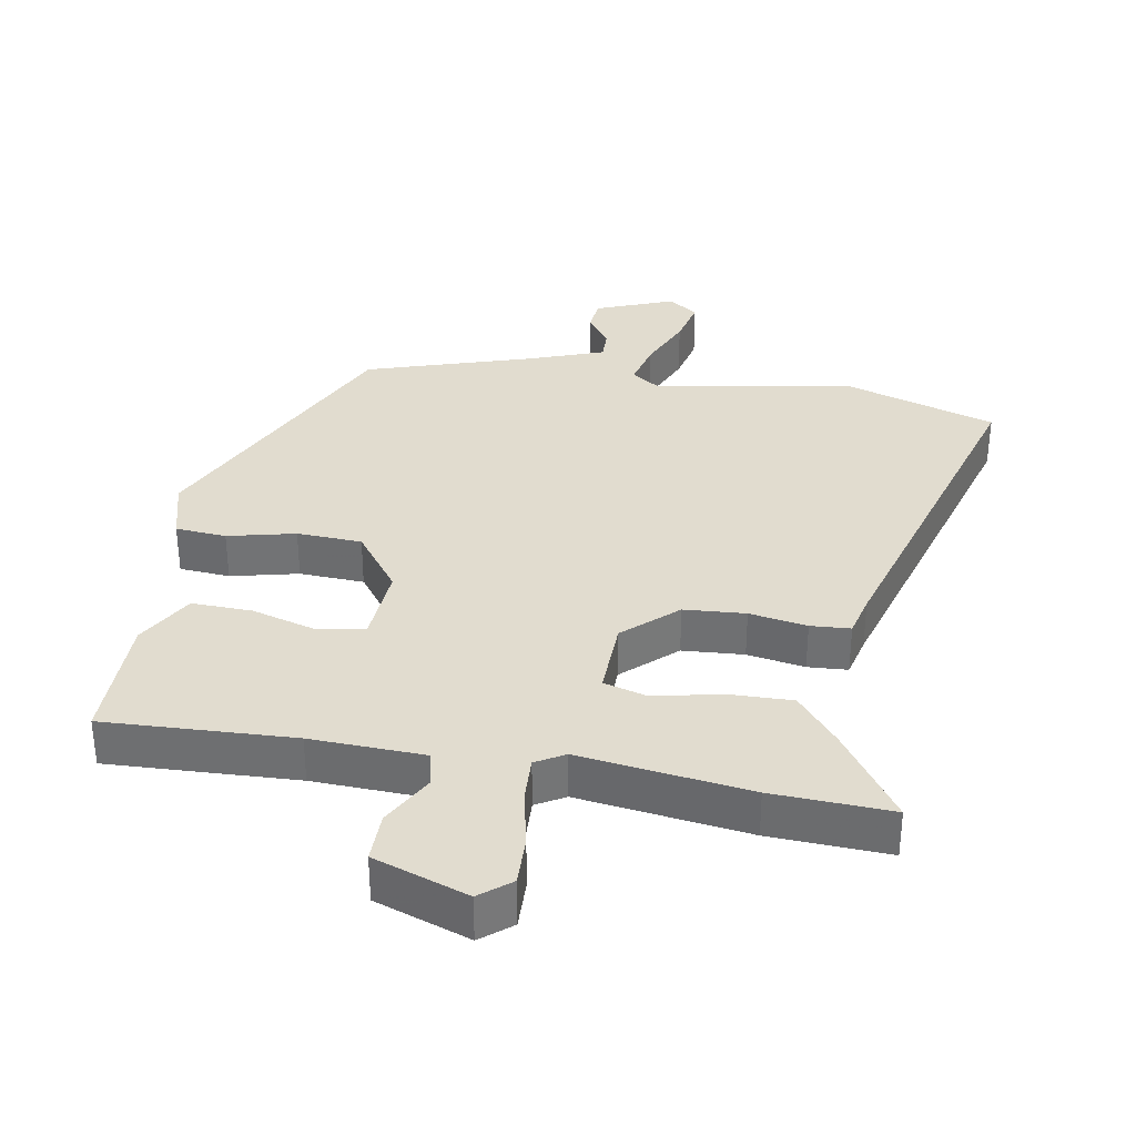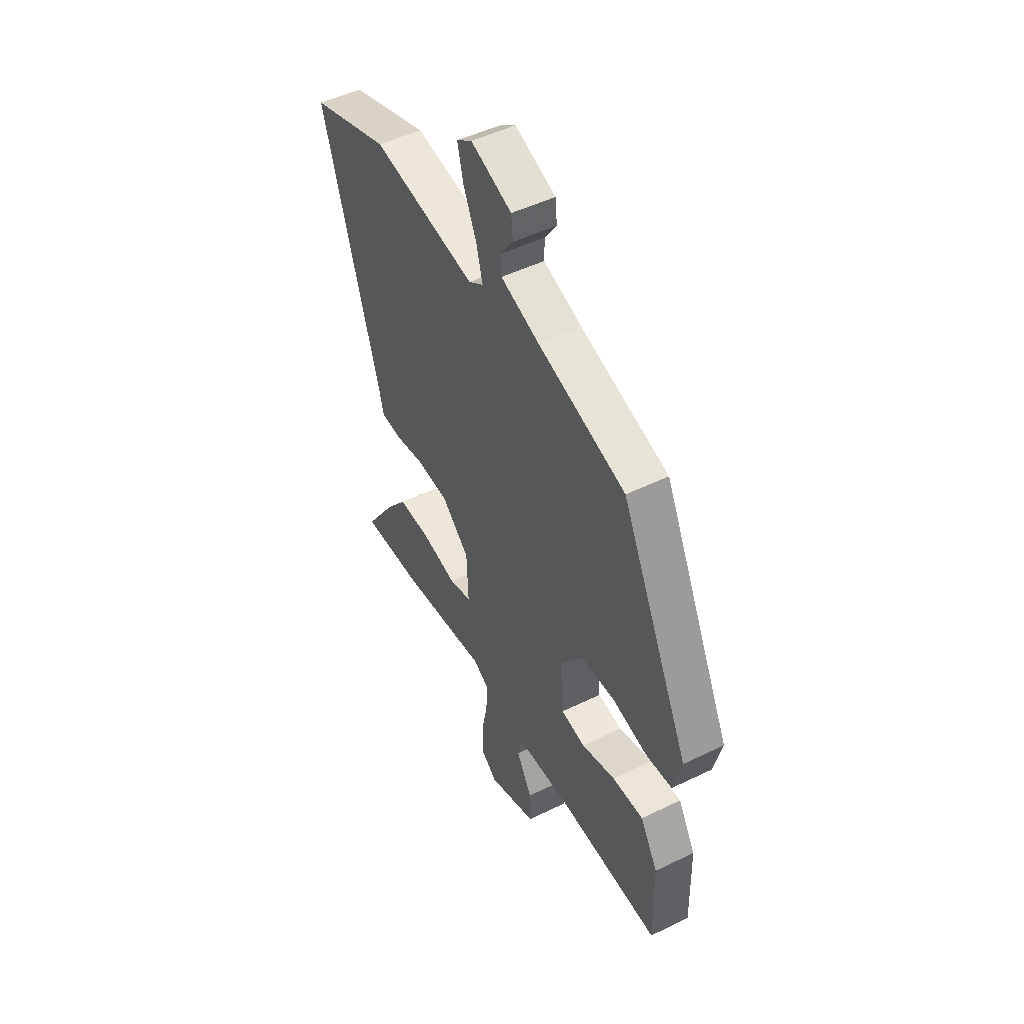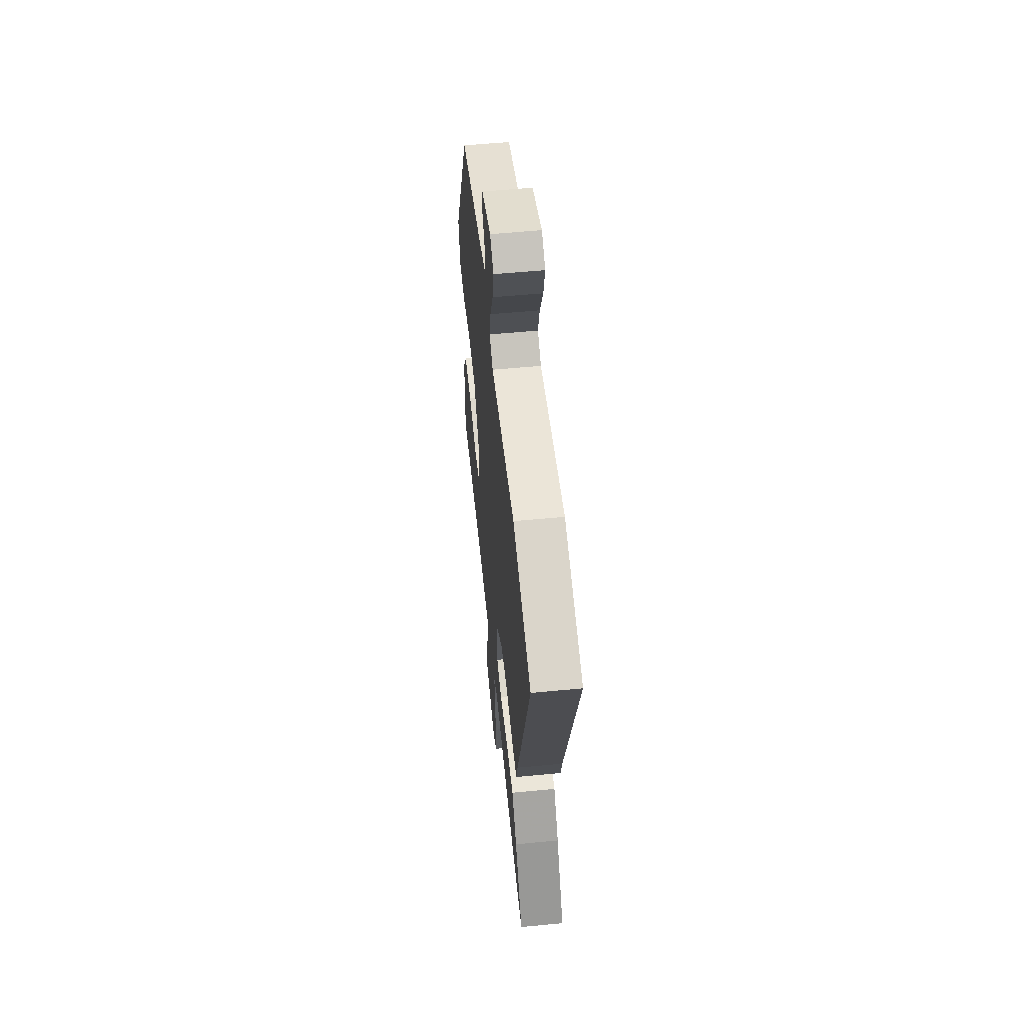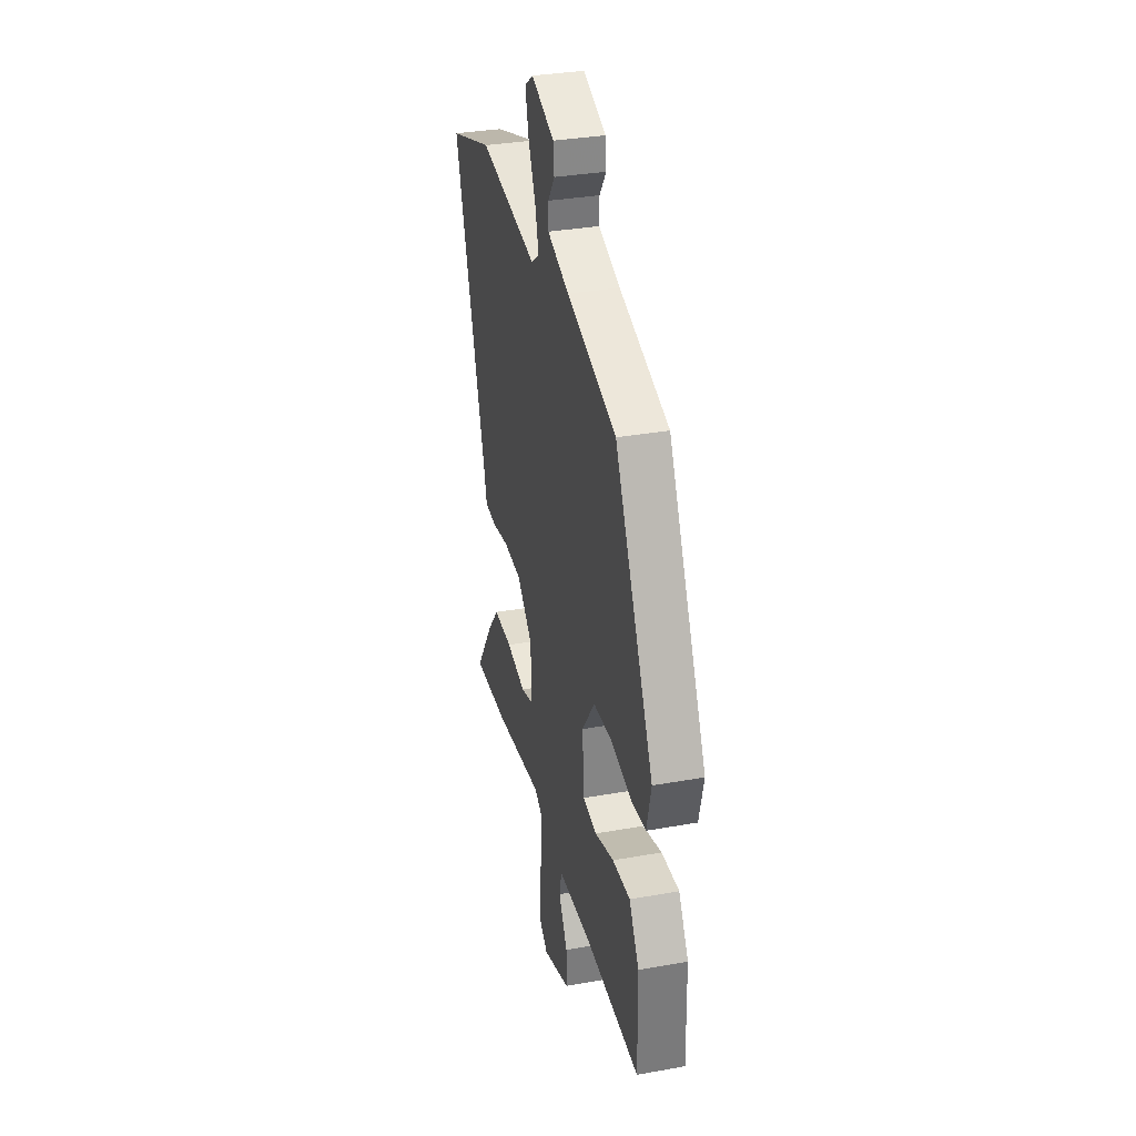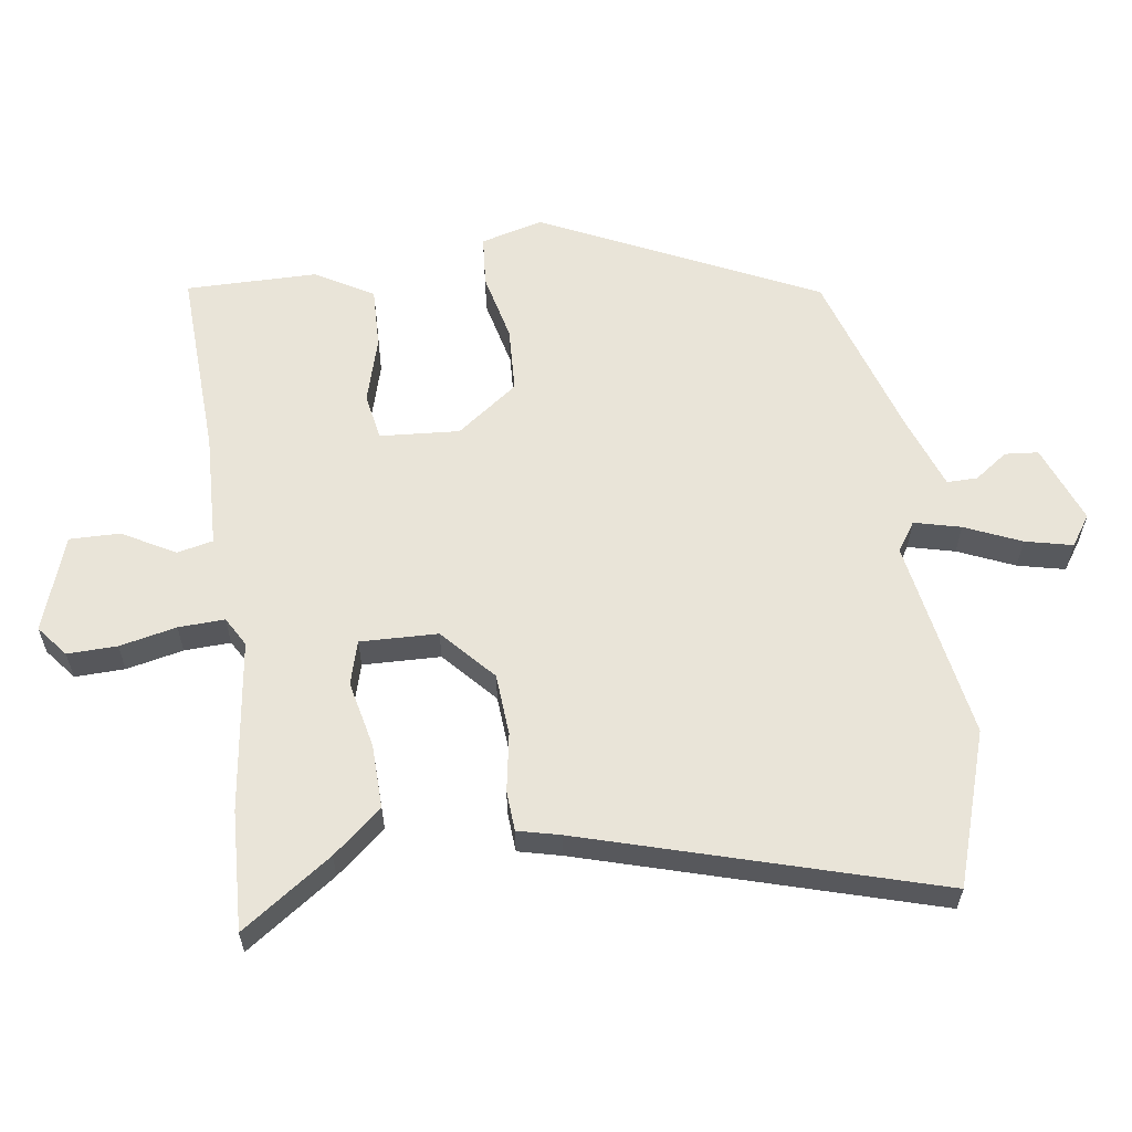
<metadata>
{"format":"obj","ext":"obj","renderer":"f3d","projection":"perspective","resolution":1024,"background":"white","views":[{"elev":34.4,"azim":-171.0,"up":"+Y"},{"elev":48.9,"azim":61.5,"up":"+Z"},{"elev":55.9,"azim":-95.8,"up":"+Z"},{"elev":33.4,"azim":76.2,"up":"+Z"},{"elev":60.4,"azim":-98.9,"up":"+Y"}]}
</metadata>
<code>
v -0.375 0.07 -0.492
v -0.551 0.07 -0.503
v -0.461 0.07 -0.369
v -0.402 0.07 -0.296
v -0.307 0.07 -0.297
v -0.209 0.07 -0.317
v -0.145 0.07 -0.298
v -0.15 0.07 -0.184
v -0.228 0.07 -0.115
v -0.319 0.07 -0.11
v -0.404 0.07 -0.126
v -0.463 0.07 -0.123
v -0.479 0.07 -0.061
v -0.638 0.07 0.453
v -0.414 0.07 0.529
v -0.118 0.07 0.482
v -0.076 0.07 0.511
v -0.094 0.07 0.579
v -0.131 0.07 0.661
v -0.148 0.07 0.73
v -0.104 0.07 0.761
v 0.012 0.07 0.718
v 0.017 0.07 0.669
v -0.017 0.07 0.62
v -0.017 0.07 0.575
v 0.092 0.07 0.537
v 0.342 0.07 0.462
v 0.538 0.07 0.063
v 0.515 0.07 -0.029
v 0.44 0.07 -0.036
v 0.34 0.07 -0.014
v 0.244 0.07 -0.02
v 0.179 0.07 -0.111
v 0.189 0.07 -0.228
v 0.258 0.07 -0.239
v 0.354 0.07 -0.21
v 0.443 0.07 -0.206
v 0.493 0.07 -0.29
v 0.497 0.07 -0.483
v 0.217 0.07 -0.475
v 0.049 0.07 -0.484
v 0.038 0.07 -0.537
v 0.082 0.07 -0.614
v 0.084 0.07 -0.688
v -0.055 0.07 -0.739
v -0.101 0.07 -0.703
v -0.1 0.07 -0.63
v -0.083 0.07 -0.546
v -0.081 0.07 -0.478
v -0.124 0.07 -0.454
v -0.375 0 -0.492
v -0.551 0 -0.503
v -0.461 0 -0.369
v -0.402 0 -0.296
v -0.307 0 -0.297
v -0.209 0 -0.317
v -0.145 0 -0.298
v -0.15 0 -0.184
v -0.228 0 -0.115
v -0.319 0 -0.11
v -0.404 0 -0.126
v -0.463 0 -0.123
v -0.479 0 -0.061
v -0.638 0 0.453
v -0.414 0 0.529
v -0.118 0 0.482
v -0.076 0 0.511
v -0.094 0 0.579
v -0.131 0 0.661
v -0.148 0 0.73
v -0.104 0 0.761
v 0.012 0 0.718
v 0.017 0 0.669
v -0.017 0 0.62
v -0.017 0 0.575
v 0.092 0 0.537
v 0.342 0 0.462
v 0.538 0 0.063
v 0.515 0 -0.029
v 0.44 0 -0.036
v 0.34 0 -0.014
v 0.244 0 -0.02
v 0.179 0 -0.111
v 0.189 0 -0.228
v 0.258 0 -0.239
v 0.354 0 -0.21
v 0.443 0 -0.206
v 0.493 0 -0.29
v 0.497 0 -0.483
v 0.217 0 -0.475
v 0.049 0 -0.484
v 0.038 0 -0.537
v 0.082 0 -0.614
v 0.084 0 -0.688
v -0.055 0 -0.739
v -0.101 0 -0.703
v -0.1 0 -0.63
v -0.083 0 -0.546
v -0.081 0 -0.478
v -0.124 0 -0.454
f 45 46 47 48
f 45 48 49
f 42 43 44 45
f 41 42 45 49
f 40 41 49 50
f 38 39 40 50
f 35 36 37 38
f 34 35 38 50
f 28 29 30 31
f 26 27 28 31
f 25 26 31 32
f 21 22 23 24
f 21 24 25
f 18 19 20 21
f 17 18 21 25
f 13 14 15 16
f 13 16 17
f 10 11 12 13
f 9 10 13 17
f 8 9 17 25
f 3 4 5 6
f 1 2 3 6
f 1 6 7
f 33 34 50 1
f 7 8 25 32
f 1 7 32 33
f 98 97 96 95
f 99 98 95
f 95 94 93 92
f 99 95 92 91
f 100 99 91 90
f 100 90 89 88
f 88 87 86 85
f 100 88 85 84
f 81 80 79 78
f 81 78 77 76
f 82 81 76 75
f 74 73 72 71
f 75 74 71
f 71 70 69 68
f 75 71 68 67
f 66 65 64 63
f 67 66 63
f 63 62 61 60
f 67 63 60 59
f 75 67 59 58
f 56 55 54 53
f 56 53 52 51
f 57 56 51
f 51 100 84 83
f 82 75 58 57
f 83 82 57 51
f 1 51 52 2
f 2 52 53 3
f 3 53 54 4
f 4 54 55 5
f 5 55 56 6
f 6 56 57 7
f 7 57 58 8
f 8 58 59 9
f 9 59 60 10
f 10 60 61 11
f 11 61 62 12
f 12 62 63 13
f 13 63 64 14
f 14 64 65 15
f 15 65 66 16
f 16 66 67 17
f 17 67 68 18
f 18 68 69 19
f 19 69 70 20
f 20 70 71 21
f 21 71 72 22
f 22 72 73 23
f 23 73 74 24
f 24 74 75 25
f 25 75 76 26
f 26 76 77 27
f 27 77 78 28
f 28 78 79 29
f 29 79 80 30
f 30 80 81 31
f 31 81 82 32
f 32 82 83 33
f 33 83 84 34
f 34 84 85 35
f 35 85 86 36
f 36 86 87 37
f 37 87 88 38
f 38 88 89 39
f 39 89 90 40
f 40 90 91 41
f 41 91 92 42
f 42 92 93 43
f 43 93 94 44
f 44 94 95 45
f 45 95 96 46
f 46 96 97 47
f 47 97 98 48
f 48 98 99 49
f 49 99 100 50
f 50 100 51 1

</code>
